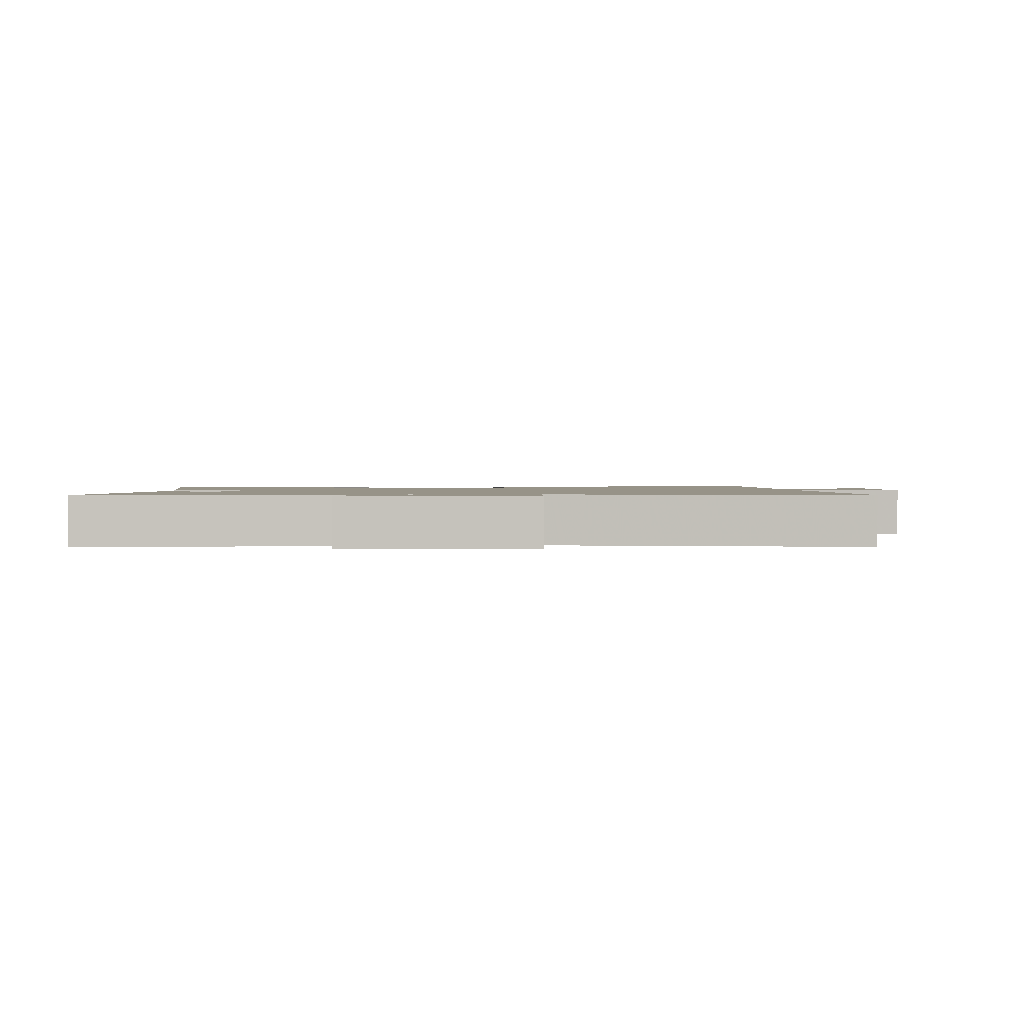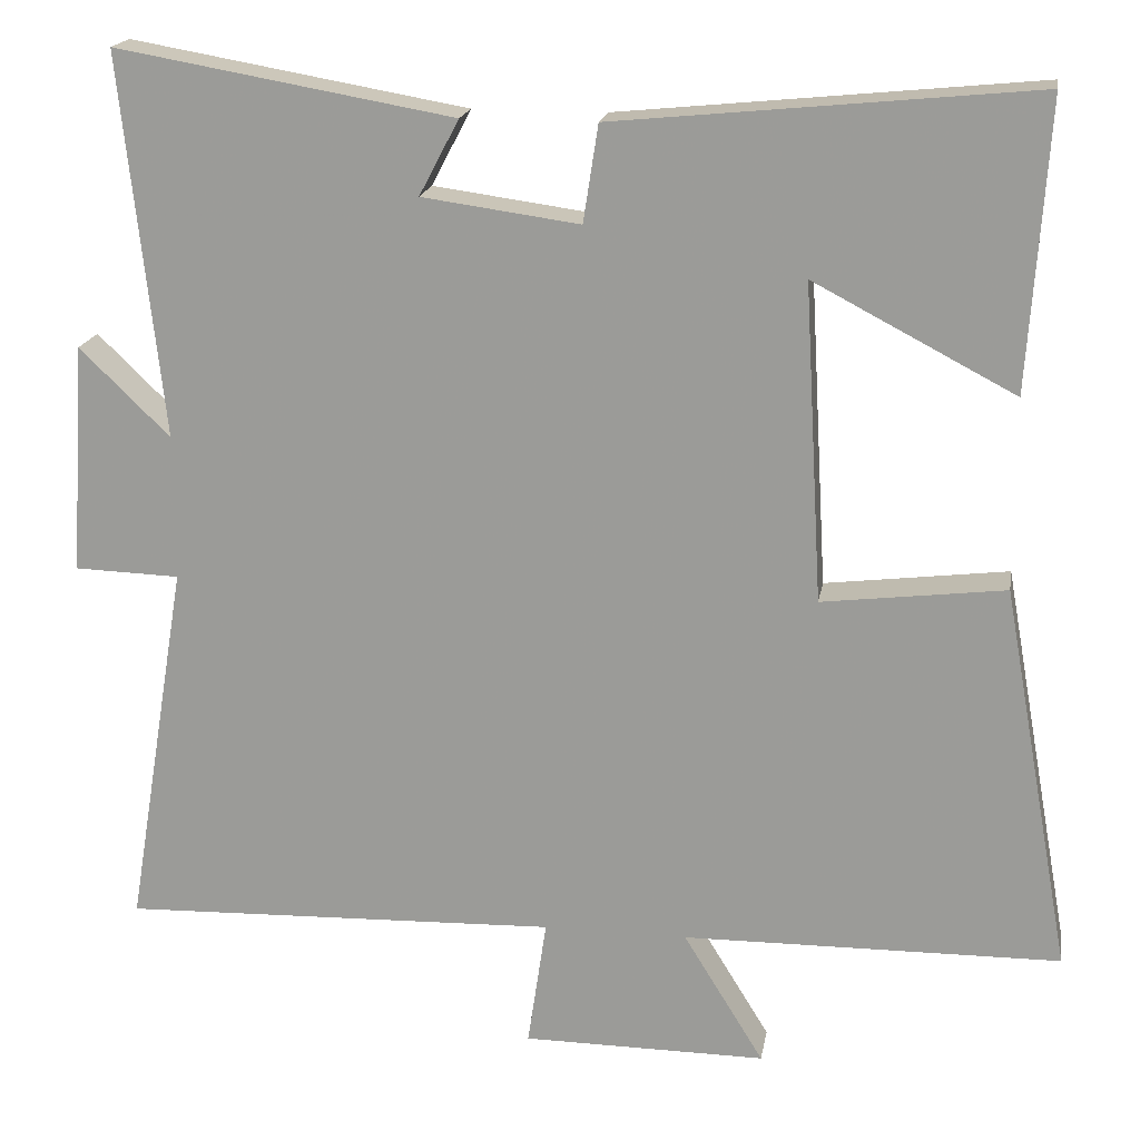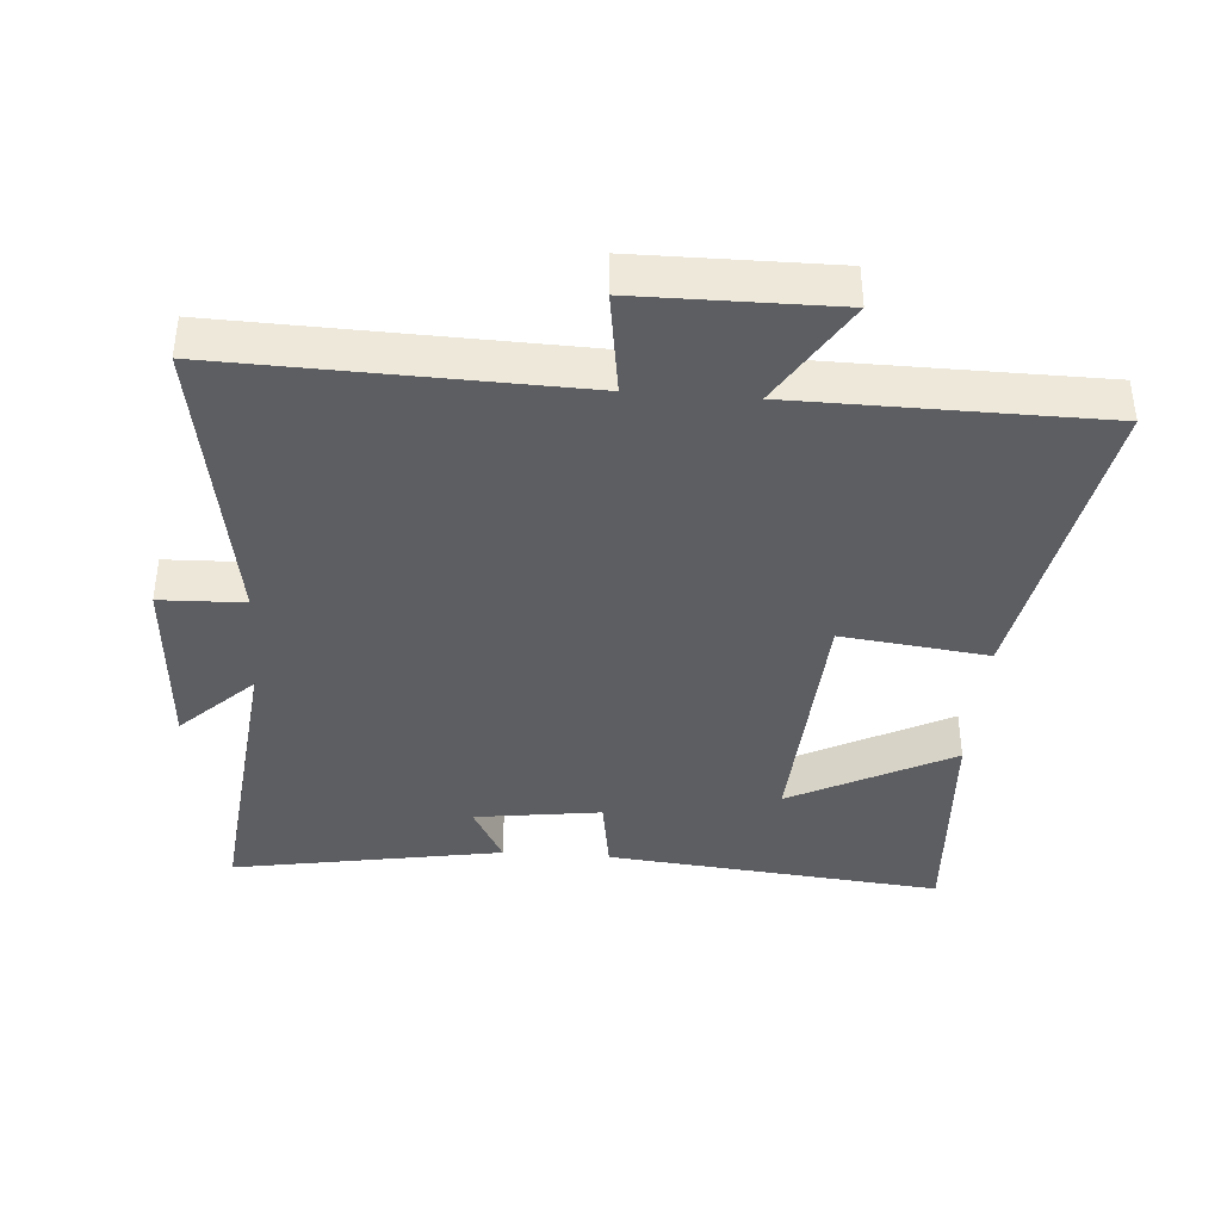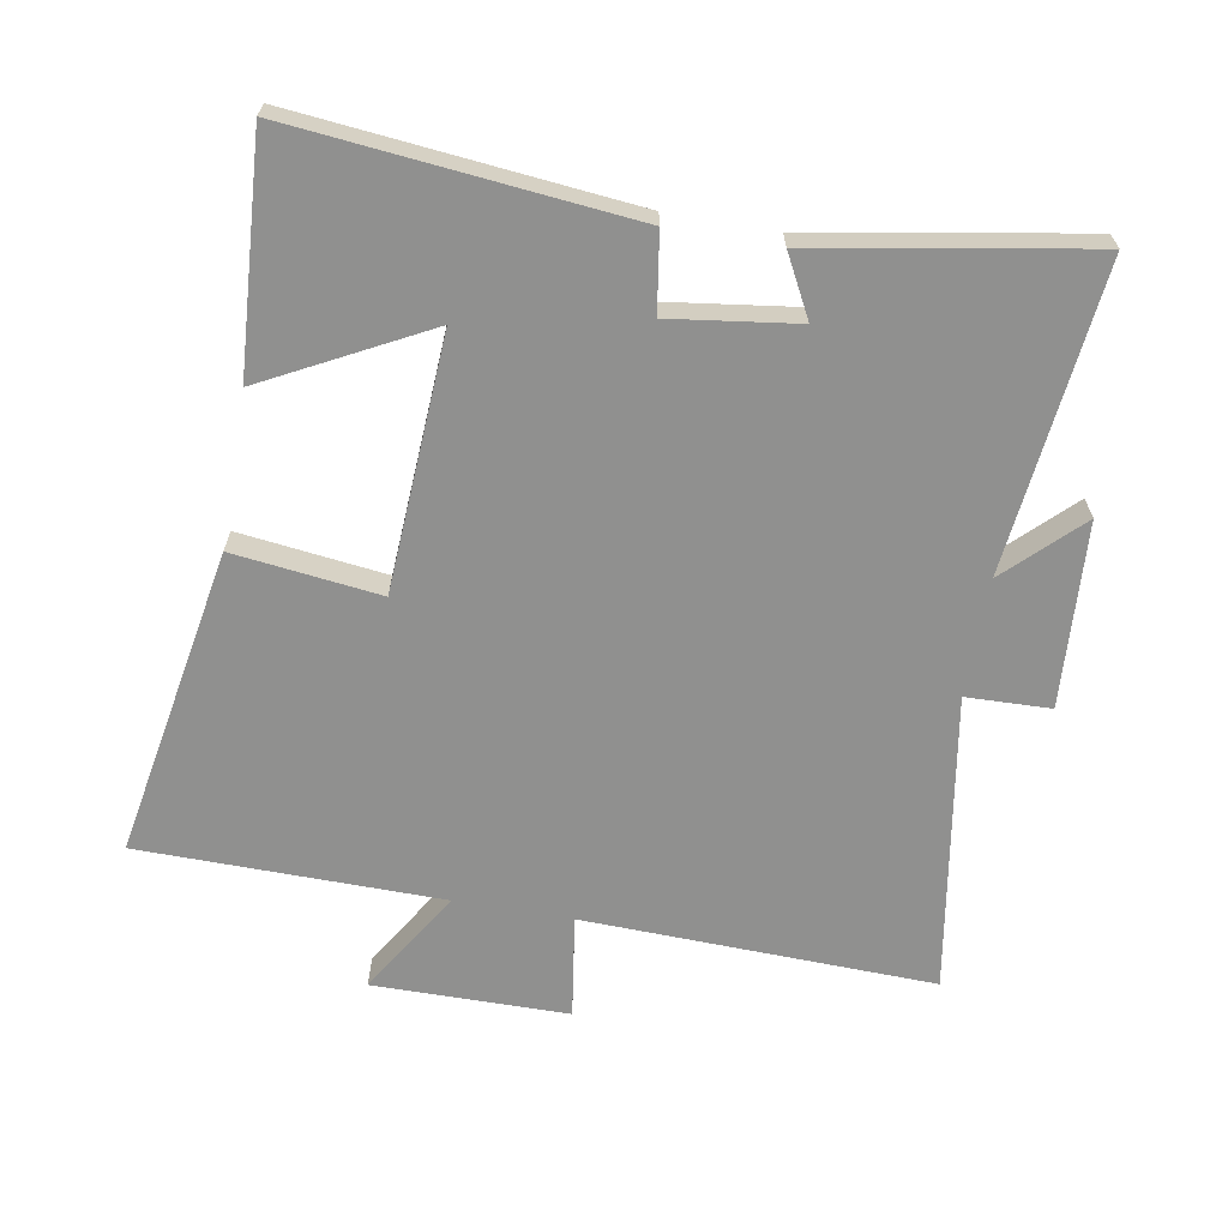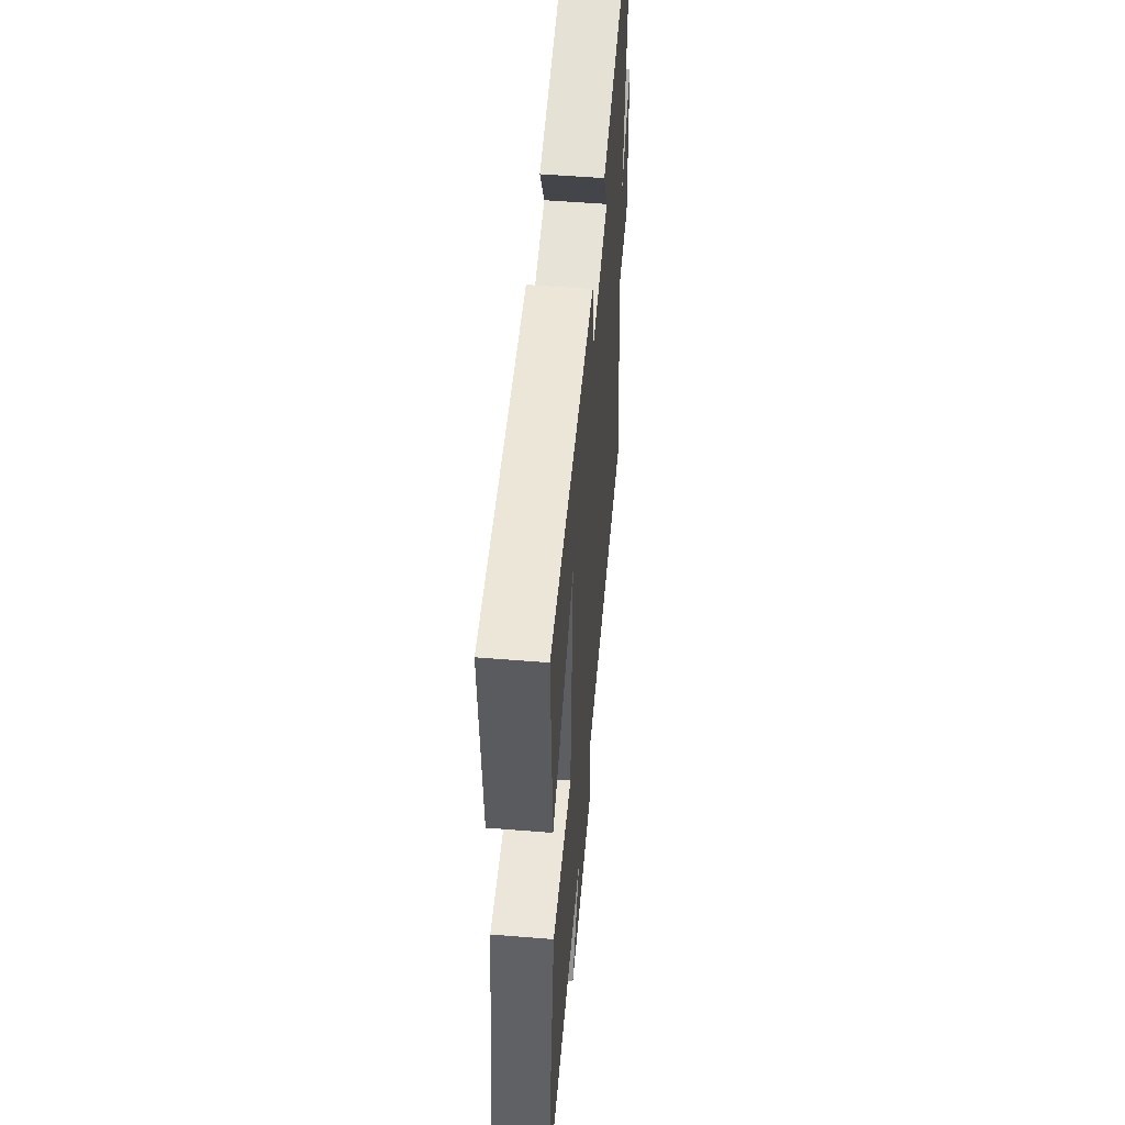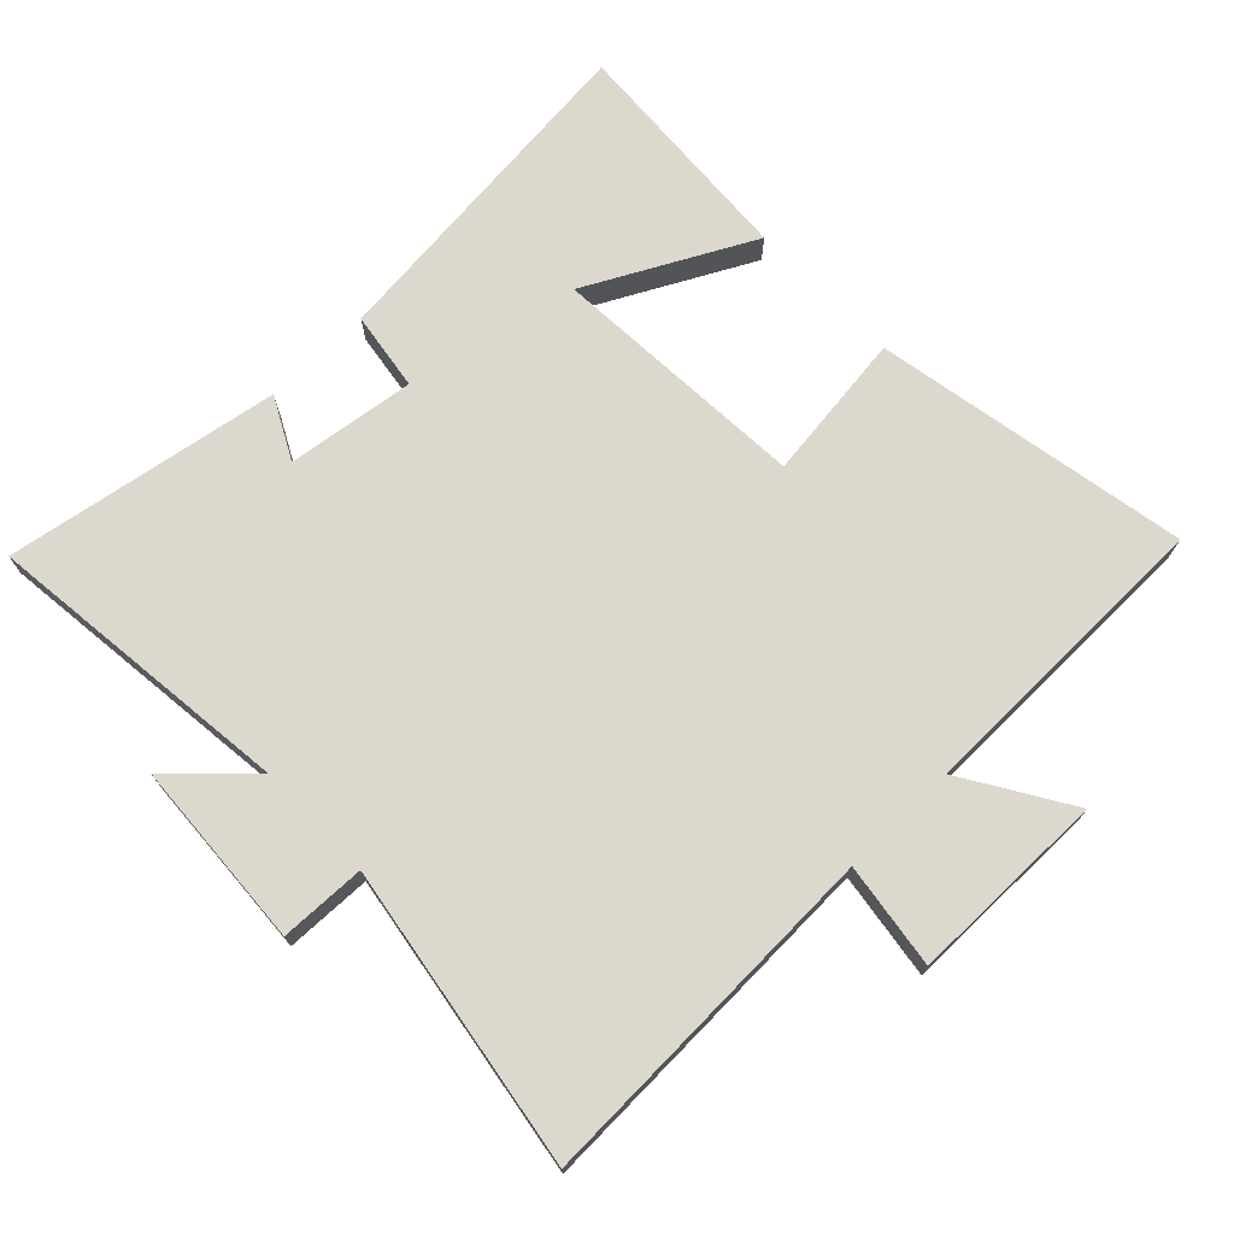
<metadata>
{"format":"obj","ext":"obj","renderer":"f3d","projection":"perspective","resolution":1024,"background":"white","views":[{"elev":1.3,"azim":87.9,"up":"+Y"},{"elev":18.4,"azim":-170.5,"up":"+Z"},{"elev":-39.2,"azim":175.7,"up":"+Y"},{"elev":-65.5,"azim":-10.0,"up":"+Y"},{"elev":54.0,"azim":-85.1,"up":"+Z"},{"elev":72.4,"azim":135.9,"up":"+Y"}]}
</metadata>
<code>
v 0.574 0.07 -0.516
v 0.046 0.07 -0.5
v 0.069 0.07 -0.656
v -0.225 0.07 -0.658
v -0.128 0.07 -0.5
v -0.584 0.07 -0.495
v -0.5 0.07 -0.028
v -0.279 0.07 -0.055
v -0.257 0.07 0.329
v -0.5 0.07 0.202
v -0.523 0.07 0.55
v -0.017 0.07 0.5
v 0.001 0.07 0.383
v 0.191 0.07 0.409
v 0.143 0.07 0.5
v 0.55 0.07 0.571
v 0.5 0.07 0.109
v 0.609 0.07 0.215
v 0.627 0.07 -0.063
v 0.5 0.07 -0.067
v 0.574 0 -0.516
v 0.046 0 -0.5
v 0.069 0 -0.656
v -0.225 0 -0.658
v -0.128 0 -0.5
v -0.584 0 -0.495
v -0.5 0 -0.028
v -0.279 0 -0.055
v -0.257 0 0.329
v -0.5 0 0.202
v -0.523 0 0.55
v -0.017 0 0.5
v 0.001 0 0.383
v 0.191 0 0.409
v 0.143 0 0.5
v 0.55 0 0.571
v 0.5 0 0.109
v 0.609 0 0.215
v 0.627 0 -0.063
v 0.5 0 -0.067
f 17 18 19 20
f 14 15 16 17
f 13 14 17 20
f 11 12 13
f 9 10 11
f 9 11 13 20
f 5 6 7 8
f 5 8 9 20
f 2 3 4 5
f 20 1 2
f 2 5 20
f 40 39 38 37
f 37 36 35 34
f 40 37 34 33
f 33 32 31
f 31 30 29
f 40 33 31 29
f 28 27 26 25
f 40 29 28 25
f 25 24 23 22
f 22 21 40
f 40 25 22
f 1 21 22 2
f 2 22 23 3
f 3 23 24 4
f 4 24 25 5
f 5 25 26 6
f 6 26 27 7
f 7 27 28 8
f 8 28 29 9
f 9 29 30 10
f 10 30 31 11
f 11 31 32 12
f 12 32 33 13
f 13 33 34 14
f 14 34 35 15
f 15 35 36 16
f 16 36 37 17
f 17 37 38 18
f 18 38 39 19
f 19 39 40 20
f 20 40 21 1

</code>
